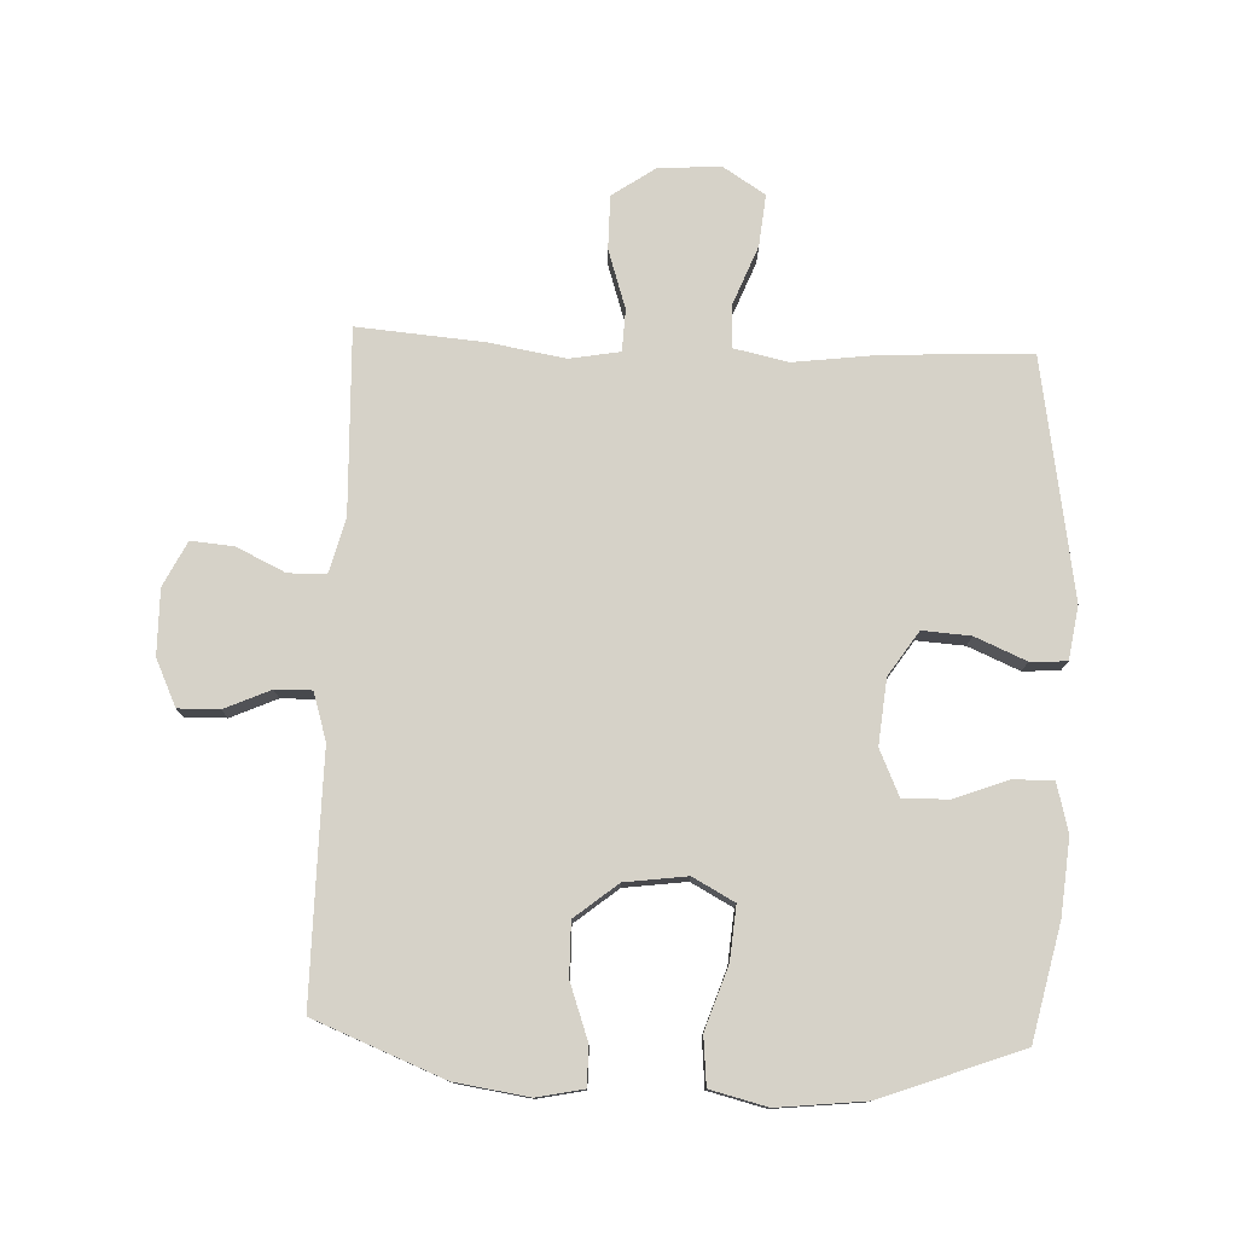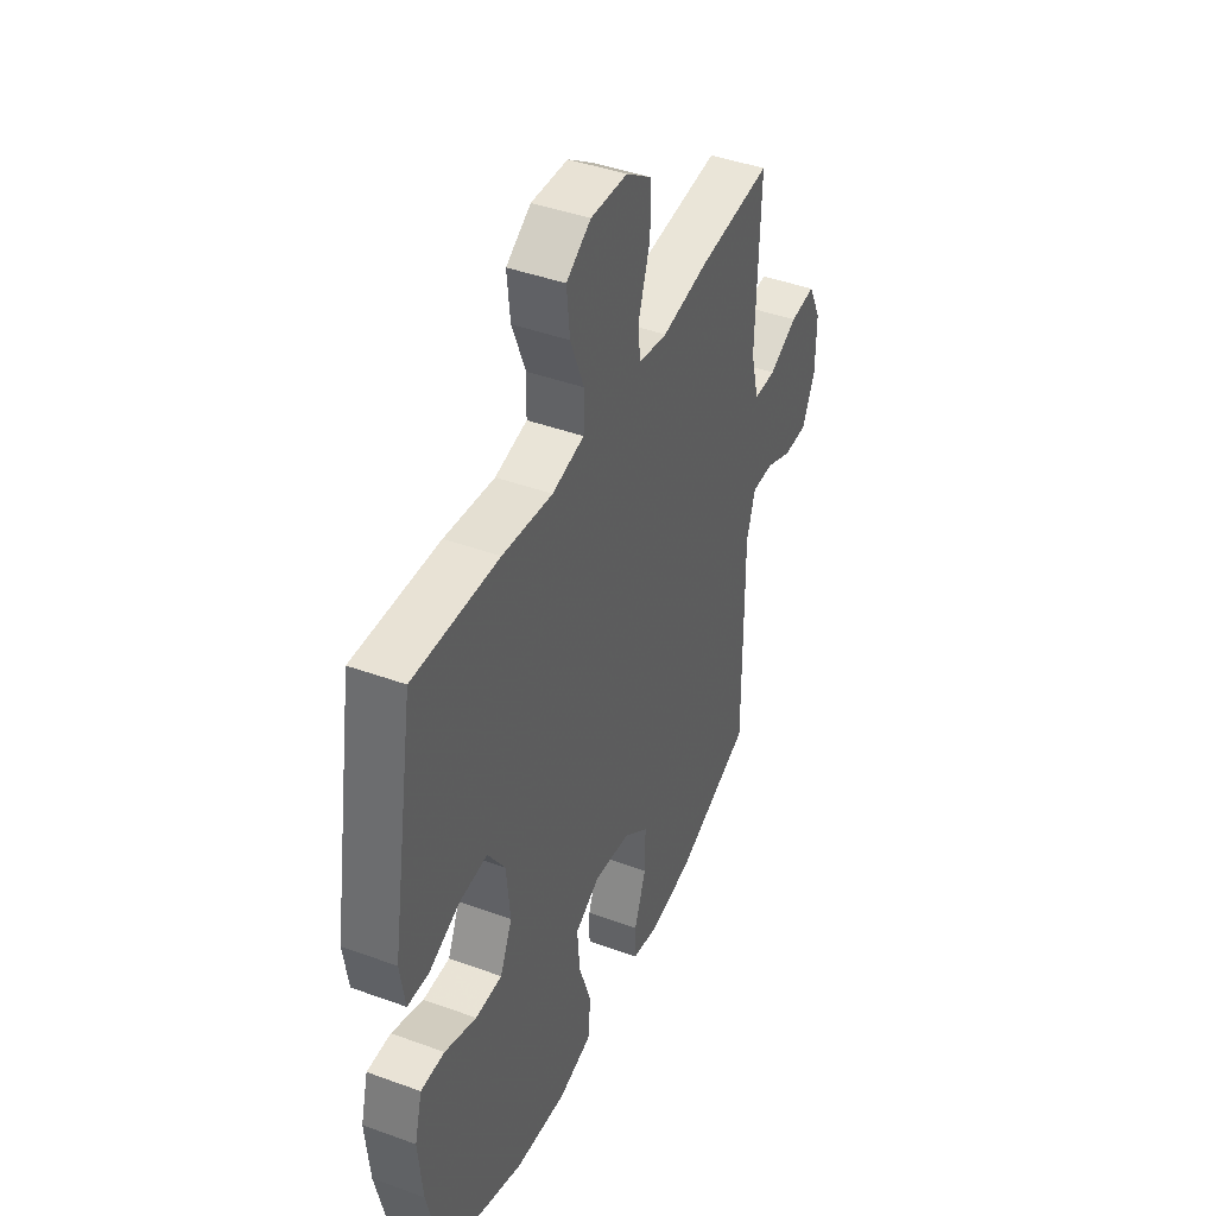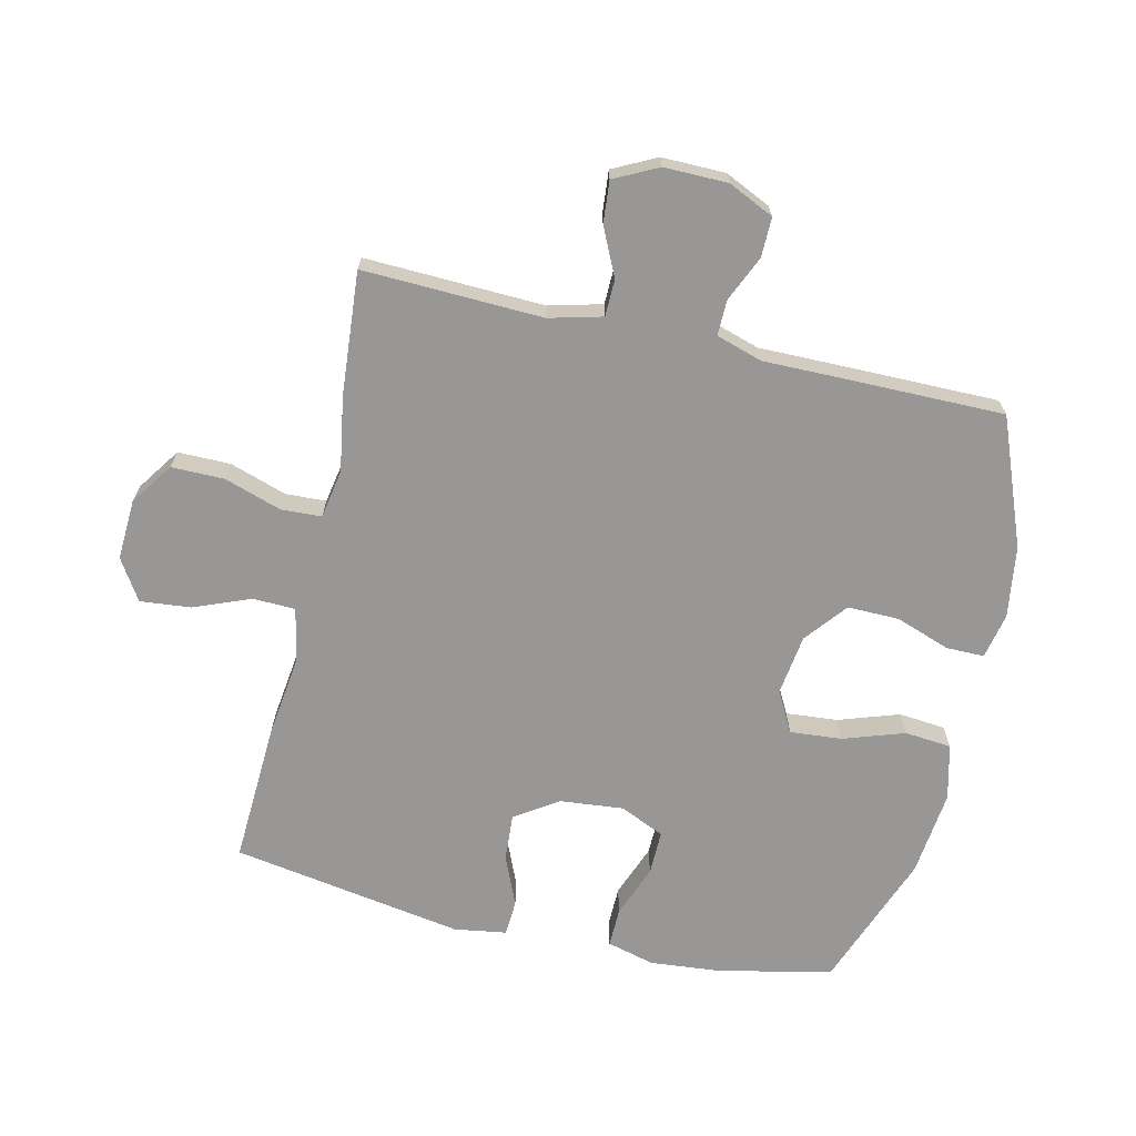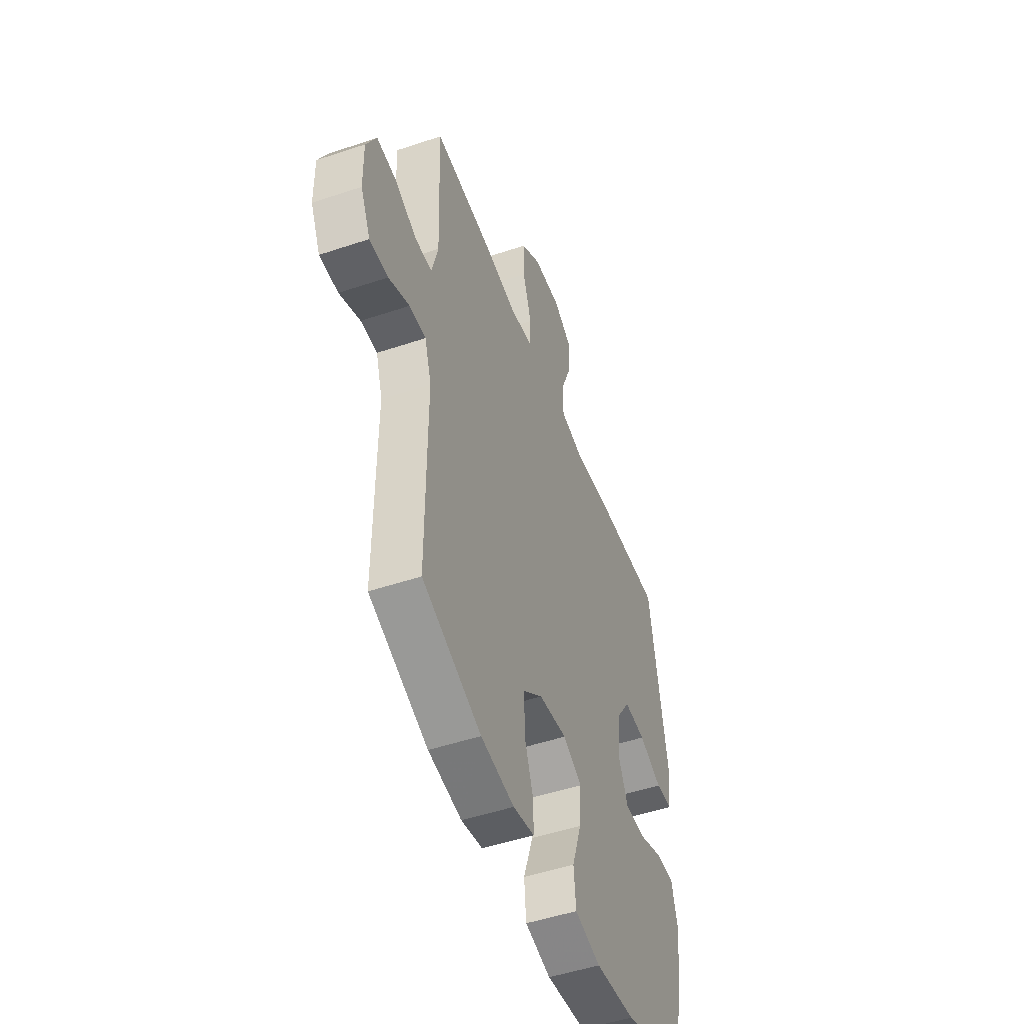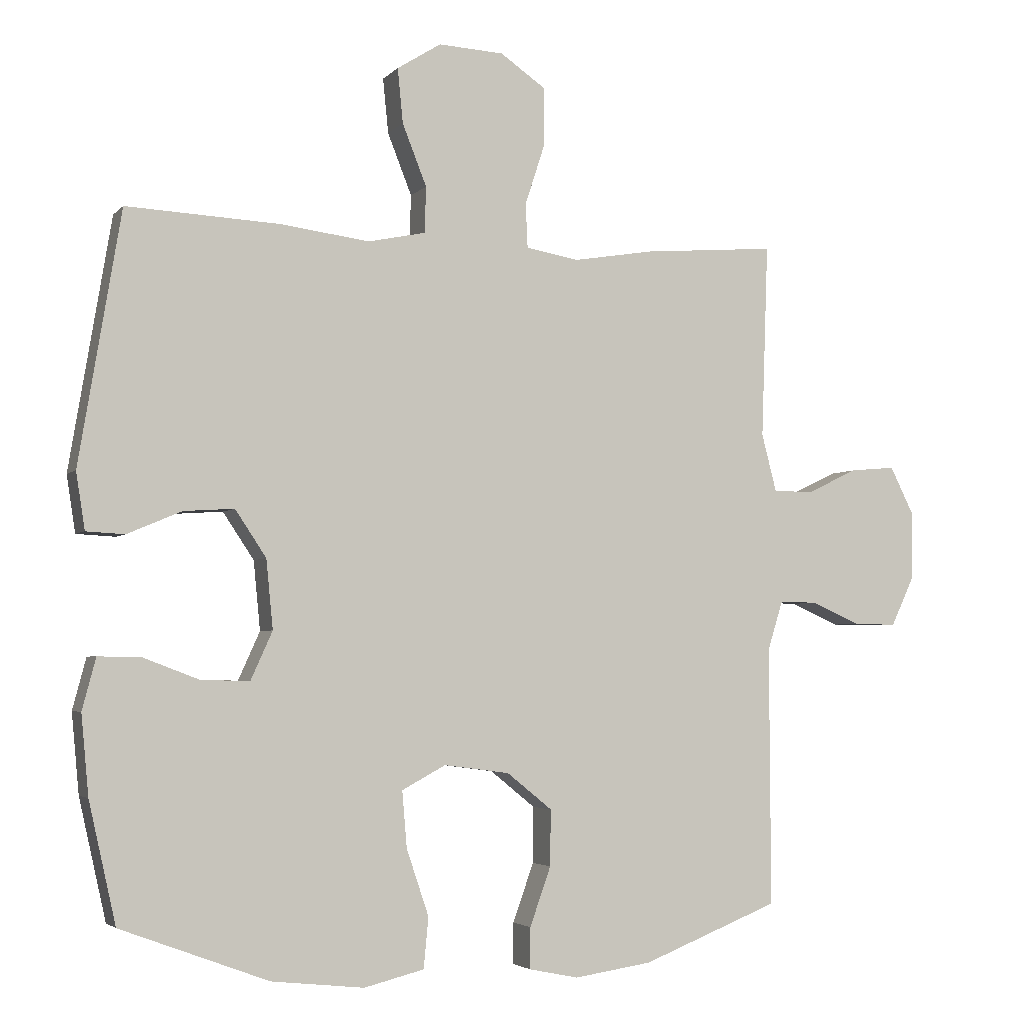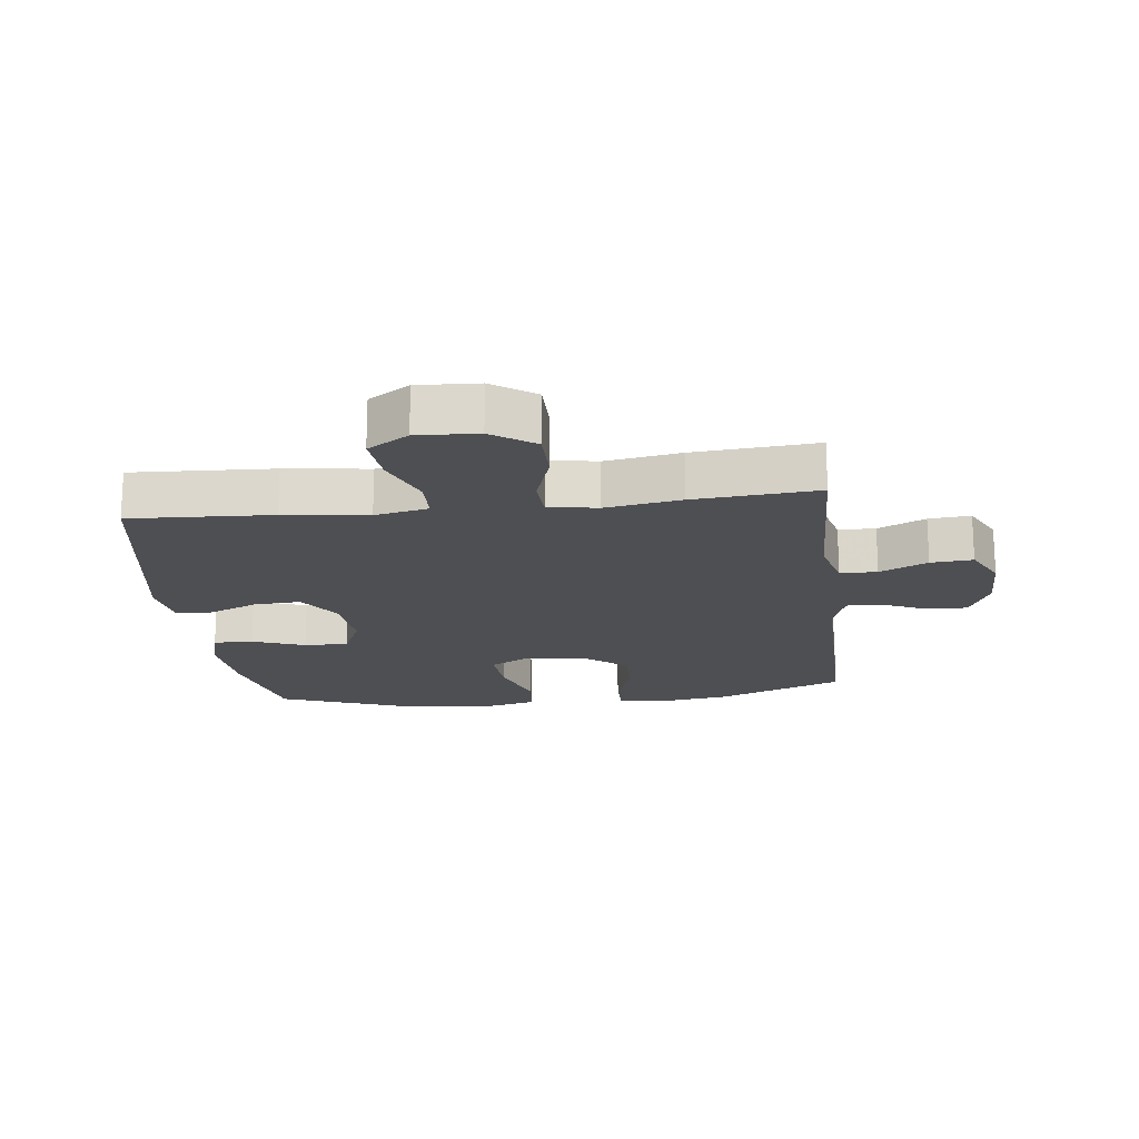
<metadata>
{"format":"obj","ext":"obj","renderer":"f3d","projection":"perspective","resolution":1024,"background":"white","views":[{"elev":77.7,"azim":-177.6,"up":"+Y"},{"elev":42.9,"azim":-66.6,"up":"+Z"},{"elev":-68.3,"azim":77.0,"up":"+Y"},{"elev":-49.9,"azim":110.3,"up":"+Z"},{"elev":-3.6,"azim":-20.7,"up":"+Z"},{"elev":-18.1,"azim":6.8,"up":"+Y"}]}
</metadata>
<code>
v -0.5 0.07 -0.5
v -0.54 0.07 -0.322
v -0.551 0.07 -0.204
v -0.531 0.07 -0.128
v -0.468 0.07 -0.129
v -0.384 0.07 -0.161
v -0.313 0.07 -0.162
v -0.281 0.07 -0.091
v -0.291 0.07 0.011
v -0.337 0.07 0.08
v -0.412 0.07 0.075
v -0.492 0.07 0.041
v -0.549 0.07 0.044
v -0.562 0.07 0.128
v -0.5 0.07 0.5
v -0.274 0.07 0.489
v -0.141 0.07 0.472
v -0.056 0.07 0.49
v -0.054 0.07 0.558
v -0.09 0.07 0.649
v -0.098 0.07 0.73
v -0.033 0.07 0.771
v 0.064 0.07 0.766
v 0.132 0.07 0.719
v 0.132 0.07 0.635
v 0.102 0.07 0.543
v 0.105 0.07 0.478
v 0.183 0.07 0.464
v 0.303 0.07 0.484
v 0.5 0.07 0.5
v 0.49 0.07 0.212
v 0.512 0.07 0.127
v 0.571 0.07 0.126
v 0.647 0.07 0.162
v 0.714 0.07 0.168
v 0.749 0.07 0.098
v 0.748 0.07 -0.004
v 0.714 0.07 -0.077
v 0.65 0.07 -0.076
v 0.578 0.07 -0.044
v 0.521 0.07 -0.043
v 0.498 0.07 -0.117
v 0.499 0.07 -0.235
v 0.5 0.07 -0.5
v 0.297 0.07 -0.58
v 0.182 0.07 -0.597
v 0.109 0.07 -0.582
v 0.109 0.07 -0.521
v 0.14 0.07 -0.434
v 0.141 0.07 -0.351
v 0.074 0.07 -0.297
v -0.023 0.07 -0.284
v -0.088 0.07 -0.319
v -0.081 0.07 -0.402
v -0.048 0.07 -0.5
v -0.055 0.07 -0.575
v -0.144 0.07 -0.597
v -0.281 0.07 -0.582
v -0.5 0 -0.5
v -0.54 0 -0.322
v -0.551 0 -0.204
v -0.531 0 -0.128
v -0.468 0 -0.129
v -0.384 0 -0.161
v -0.313 0 -0.162
v -0.281 0 -0.091
v -0.291 0 0.011
v -0.337 0 0.08
v -0.412 0 0.075
v -0.492 0 0.041
v -0.549 0 0.044
v -0.562 0 0.128
v -0.5 0 0.5
v -0.274 0 0.489
v -0.141 0 0.472
v -0.056 0 0.49
v -0.054 0 0.558
v -0.09 0 0.649
v -0.098 0 0.73
v -0.033 0 0.771
v 0.064 0 0.766
v 0.132 0 0.719
v 0.132 0 0.635
v 0.102 0 0.543
v 0.105 0 0.478
v 0.183 0 0.464
v 0.303 0 0.484
v 0.5 0 0.5
v 0.49 0 0.212
v 0.512 0 0.127
v 0.571 0 0.126
v 0.647 0 0.162
v 0.714 0 0.168
v 0.749 0 0.098
v 0.748 0 -0.004
v 0.714 0 -0.077
v 0.65 0 -0.076
v 0.578 0 -0.044
v 0.521 0 -0.043
v 0.498 0 -0.117
v 0.499 0 -0.235
v 0.5 0 -0.5
v 0.297 0 -0.58
v 0.182 0 -0.597
v 0.109 0 -0.582
v 0.109 0 -0.521
v 0.14 0 -0.434
v 0.141 0 -0.351
v 0.074 0 -0.297
v -0.023 0 -0.284
v -0.088 0 -0.319
v -0.081 0 -0.402
v -0.048 0 -0.5
v -0.055 0 -0.575
v -0.144 0 -0.597
v -0.281 0 -0.582
f 54 55 56 57
f 53 54 57 58
f 46 47 48 49
f 46 49 50
f 45 46 50
f 42 43 44 45
f 41 42 45 50
f 37 38 39 40
f 37 40 41
f 36 37 41
f 33 34 35 36
f 32 33 36 41
f 31 32 41 50
f 28 29 30 31
f 27 28 31 50
f 23 24 25 26
f 19 20 21 22
f 18 19 22 23
f 14 15 16 17
f 14 17 18
f 11 12 13 14
f 10 11 14 18
f 9 10 18
f 8 9 18
f 3 4 5 6
f 3 6 7
f 2 3 7
f 53 58 1 2
f 52 53 2 7
f 51 52 7 8
f 26 27 50 51
f 23 26 51
f 8 18 23 51
f 115 114 113 112
f 116 115 112 111
f 107 106 105 104
f 108 107 104
f 108 104 103
f 103 102 101 100
f 108 103 100 99
f 98 97 96 95
f 99 98 95
f 99 95 94
f 94 93 92 91
f 99 94 91 90
f 108 99 90 89
f 89 88 87 86
f 108 89 86 85
f 84 83 82 81
f 80 79 78 77
f 81 80 77 76
f 75 74 73 72
f 76 75 72
f 72 71 70 69
f 76 72 69 68
f 76 68 67
f 76 67 66
f 64 63 62 61
f 65 64 61
f 65 61 60
f 60 59 116 111
f 65 60 111 110
f 66 65 110 109
f 109 108 85 84
f 109 84 81
f 109 81 76 66
f 1 59 60 2
f 2 60 61 3
f 3 61 62 4
f 4 62 63 5
f 5 63 64 6
f 6 64 65 7
f 7 65 66 8
f 8 66 67 9
f 9 67 68 10
f 10 68 69 11
f 11 69 70 12
f 12 70 71 13
f 13 71 72 14
f 14 72 73 15
f 15 73 74 16
f 16 74 75 17
f 17 75 76 18
f 18 76 77 19
f 19 77 78 20
f 20 78 79 21
f 21 79 80 22
f 22 80 81 23
f 23 81 82 24
f 24 82 83 25
f 25 83 84 26
f 26 84 85 27
f 27 85 86 28
f 28 86 87 29
f 29 87 88 30
f 30 88 89 31
f 31 89 90 32
f 32 90 91 33
f 33 91 92 34
f 34 92 93 35
f 35 93 94 36
f 36 94 95 37
f 37 95 96 38
f 38 96 97 39
f 39 97 98 40
f 40 98 99 41
f 41 99 100 42
f 42 100 101 43
f 43 101 102 44
f 44 102 103 45
f 45 103 104 46
f 46 104 105 47
f 47 105 106 48
f 48 106 107 49
f 49 107 108 50
f 50 108 109 51
f 51 109 110 52
f 52 110 111 53
f 53 111 112 54
f 54 112 113 55
f 55 113 114 56
f 56 114 115 57
f 57 115 116 58
f 58 116 59 1

</code>
